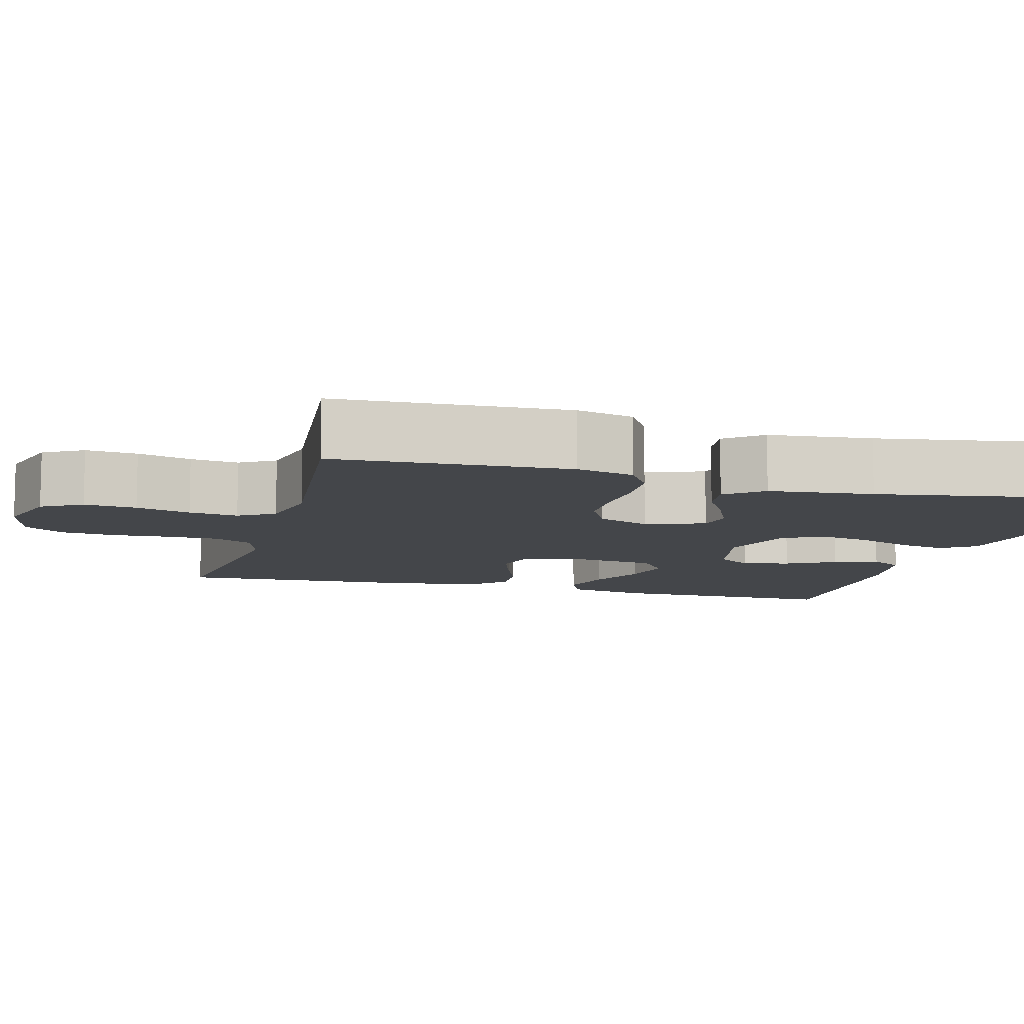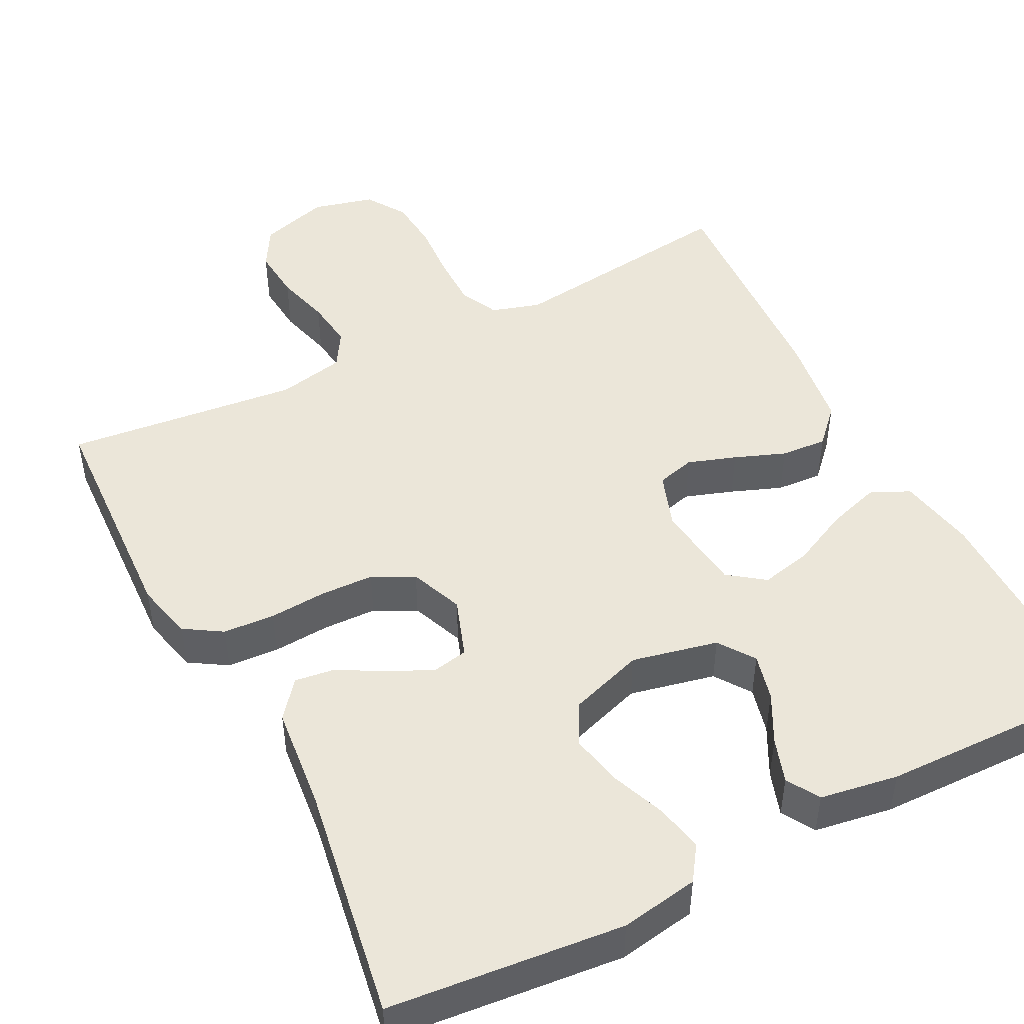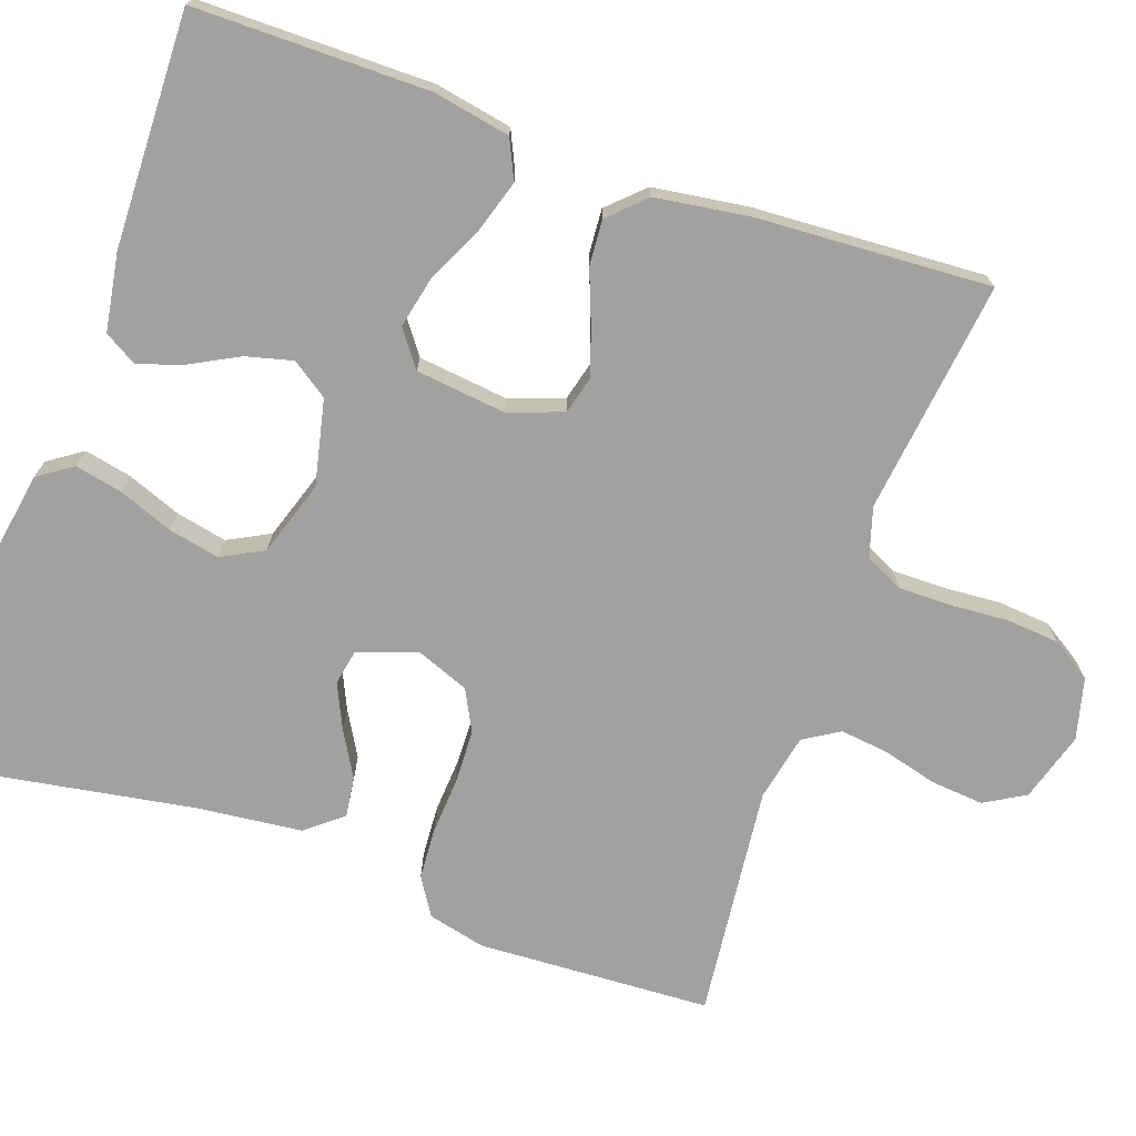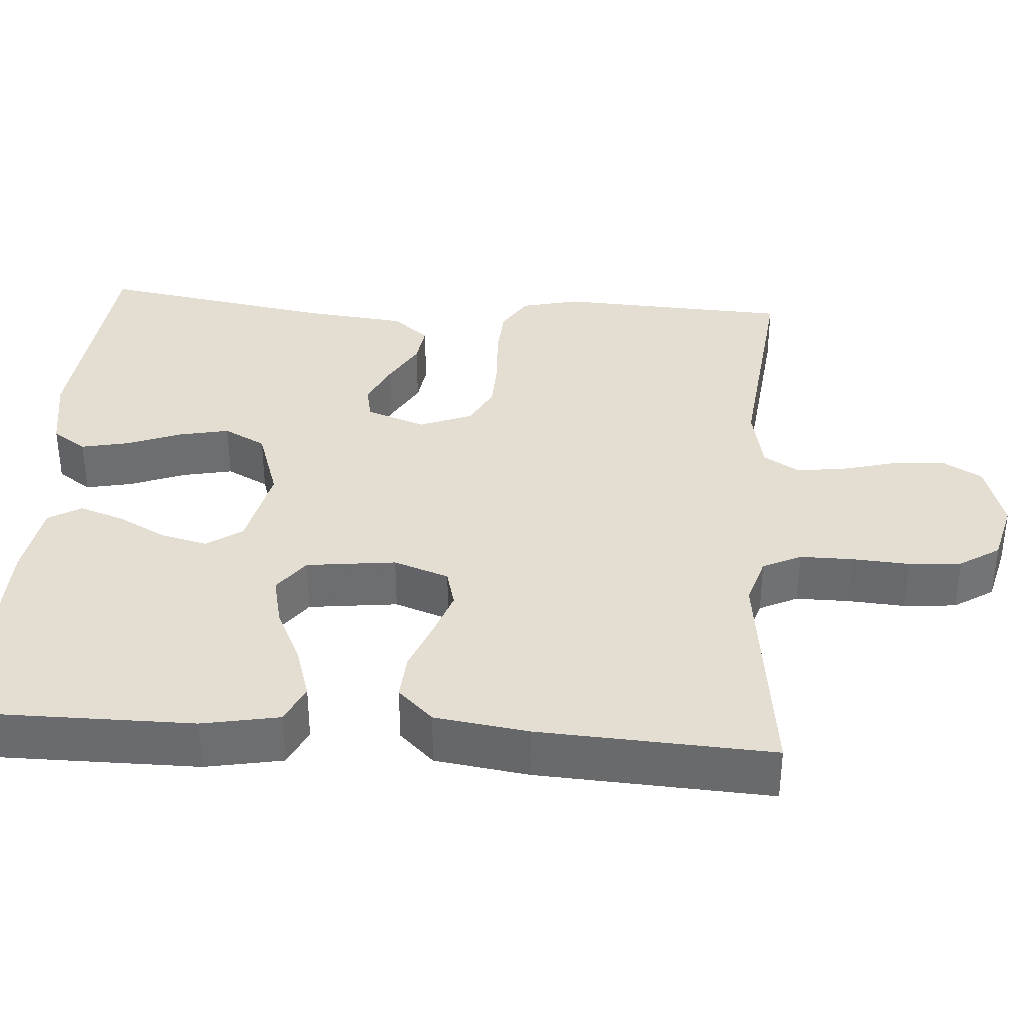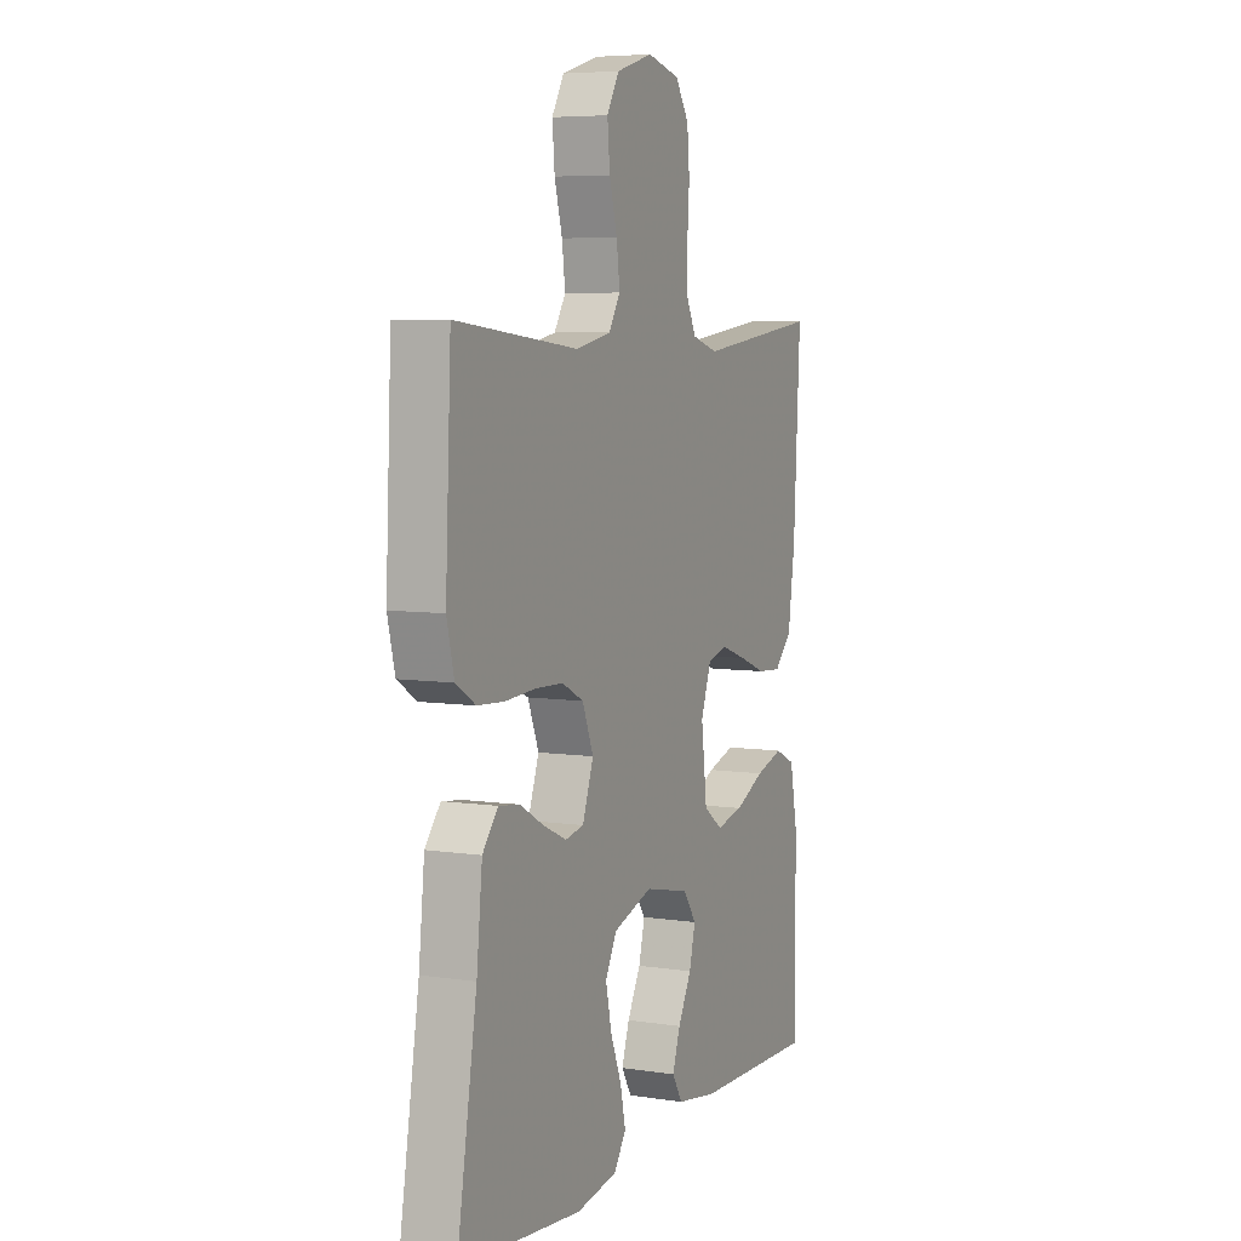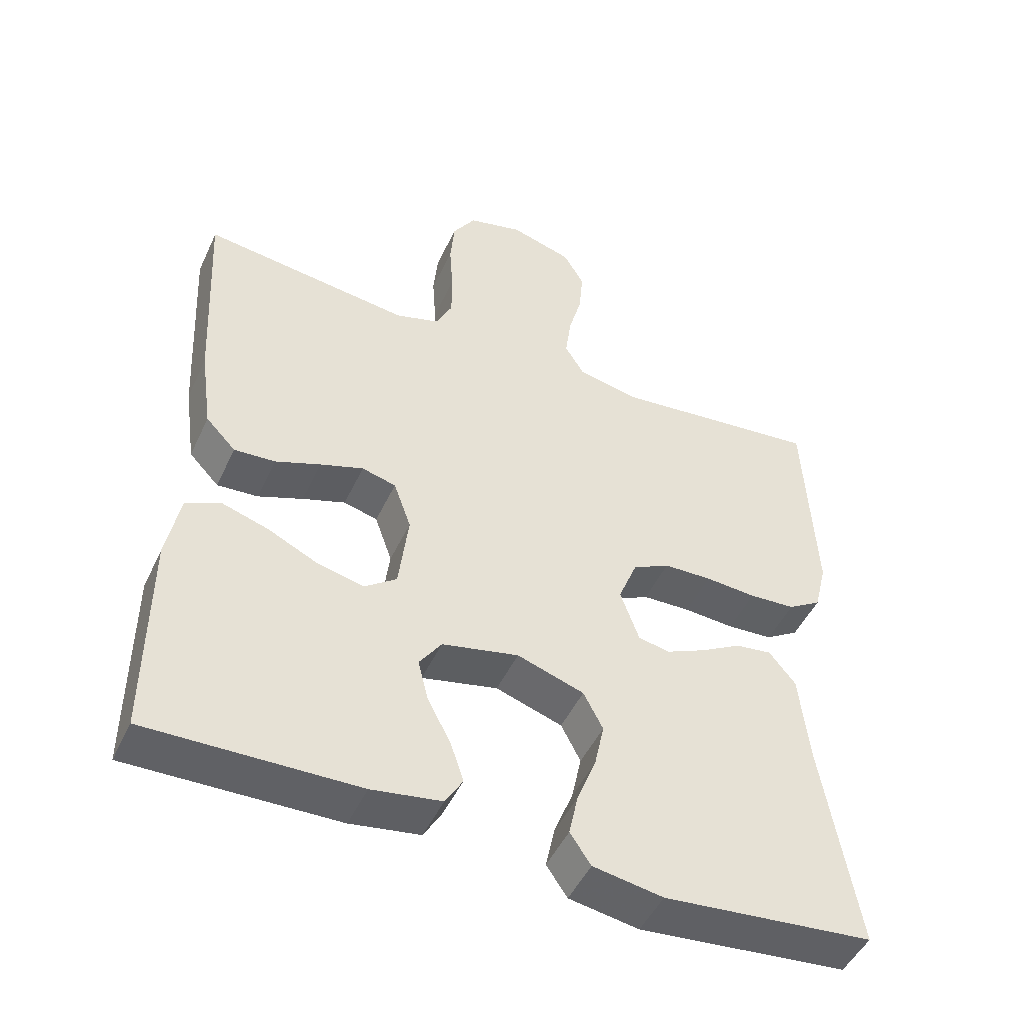
<metadata>
{"format":"obj","ext":"obj","renderer":"f3d","projection":"perspective","resolution":1024,"background":"white","views":[{"elev":-9.6,"azim":74.8,"up":"+Y"},{"elev":47.8,"azim":152.9,"up":"+Y"},{"elev":-72.2,"azim":-109.2,"up":"+Y"},{"elev":36.1,"azim":-85.8,"up":"+Y"},{"elev":6.2,"azim":114.6,"up":"+Z"},{"elev":-48.2,"azim":-24.3,"up":"+Z"}]}
</metadata>
<code>
v 0.5 0.07 -0.5
v 0.2 0.07 -0.529
v 0.1 0.07 -0.512
v 0.07 0.07 -0.468
v 0.083 0.07 -0.407
v 0.11 0.07 -0.338
v 0.124 0.07 -0.272
v 0.096 0.07 -0.218
v 0 0.07 -0.186
v -0.11 0.07 -0.21
v -0.142 0.07 -0.256
v -0.127 0.07 -0.316
v -0.094 0.07 -0.379
v -0.075 0.07 -0.436
v -0.1 0.07 -0.478
v -0.2 0.07 -0.494
v -0.5 0.07 -0.5
v -0.499 0.07 -0.2
v -0.48 0.07 -0.101
v -0.43 0.07 -0.078
v -0.363 0.07 -0.099
v -0.29 0.07 -0.134
v -0.224 0.07 -0.149
v -0.178 0.07 -0.115
v -0.164 0.07 0
v -0.189 0.07 0.071
v -0.238 0.07 0.084
v -0.3 0.07 0.063
v -0.365 0.07 0.038
v -0.424 0.07 0.034
v -0.467 0.07 0.079
v -0.484 0.07 0.2
v -0.5 0.07 0.5
v -0.2 0.07 0.462
v -0.137 0.07 0.481
v -0.113 0.07 0.53
v -0.113 0.07 0.598
v -0.118 0.07 0.672
v -0.112 0.07 0.74
v -0.079 0.07 0.791
v 0 0.07 0.811
v 0.089 0.07 0.784
v 0.119 0.07 0.732
v 0.113 0.07 0.665
v 0.094 0.07 0.595
v 0.086 0.07 0.532
v 0.114 0.07 0.486
v 0.2 0.07 0.468
v 0.5 0.07 0.5
v 0.514 0.07 0.2
v 0.496 0.07 0.126
v 0.448 0.07 0.096
v 0.382 0.07 0.092
v 0.309 0.07 0.097
v 0.24 0.07 0.095
v 0.187 0.07 0.068
v 0.16 0.07 0
v 0.187 0.07 -0.076
v 0.232 0.07 -0.085
v 0.289 0.07 -0.059
v 0.347 0.07 -0.026
v 0.399 0.07 -0.019
v 0.437 0.07 -0.066
v 0.451 0.07 -0.2
v 0.5 0 -0.5
v 0.2 0 -0.529
v 0.1 0 -0.512
v 0.07 0 -0.468
v 0.083 0 -0.407
v 0.11 0 -0.338
v 0.124 0 -0.272
v 0.096 0 -0.218
v 0 0 -0.186
v -0.11 0 -0.21
v -0.142 0 -0.256
v -0.127 0 -0.316
v -0.094 0 -0.379
v -0.075 0 -0.436
v -0.1 0 -0.478
v -0.2 0 -0.494
v -0.5 0 -0.5
v -0.499 0 -0.2
v -0.48 0 -0.101
v -0.43 0 -0.078
v -0.363 0 -0.099
v -0.29 0 -0.134
v -0.224 0 -0.149
v -0.178 0 -0.115
v -0.164 0 0
v -0.189 0 0.071
v -0.238 0 0.084
v -0.3 0 0.063
v -0.365 0 0.038
v -0.424 0 0.034
v -0.467 0 0.079
v -0.484 0 0.2
v -0.5 0 0.5
v -0.2 0 0.462
v -0.137 0 0.481
v -0.113 0 0.53
v -0.113 0 0.598
v -0.118 0 0.672
v -0.112 0 0.74
v -0.079 0 0.791
v 0 0 0.811
v 0.089 0 0.784
v 0.119 0 0.732
v 0.113 0 0.665
v 0.094 0 0.595
v 0.086 0 0.532
v 0.114 0 0.486
v 0.2 0 0.468
v 0.5 0 0.5
v 0.514 0 0.2
v 0.496 0 0.126
v 0.448 0 0.096
v 0.382 0 0.092
v 0.309 0 0.097
v 0.24 0 0.095
v 0.187 0 0.068
v 0.16 0 0
v 0.187 0 -0.076
v 0.232 0 -0.085
v 0.289 0 -0.059
v 0.347 0 -0.026
v 0.399 0 -0.019
v 0.437 0 -0.066
v 0.451 0 -0.2
f 62 63 64
f 61 62 64
f 60 61 64
f 4 5 6
f 3 4 6
f 2 3 6
f 1 2 6
f 64 1 6
f 60 64 6
f 59 60 6
f 58 59 6 7
f 57 58 7 8
f 52 53 54
f 51 52 54
f 50 51 54
f 49 50 54
f 48 49 54
f 47 48 54 55
f 46 47 55 56
f 43 44 45
f 42 43 45
f 41 42 45
f 40 41 45
f 39 40 45
f 38 39 45
f 37 38 45
f 36 37 45 46
f 46 56 57
f 36 46 57
f 35 36 57
f 32 33 34
f 31 32 34
f 30 31 34
f 29 30 34
f 28 29 34
f 27 28 34 35
f 20 21 22
f 19 20 22
f 18 19 22
f 17 18 22
f 16 17 22
f 15 16 22
f 14 15 22
f 13 14 22
f 12 13 22
f 11 12 22 23
f 10 11 23 24
f 35 57 8 9
f 26 27 35
f 25 26 35 9
f 9 10 24 25
f 128 127 126
f 128 126 125
f 128 125 124
f 70 69 68
f 70 68 67
f 70 67 66
f 70 66 65
f 70 65 128
f 70 128 124
f 70 124 123
f 71 70 123 122
f 72 71 122 121
f 118 117 116
f 118 116 115
f 118 115 114
f 118 114 113
f 118 113 112
f 119 118 112 111
f 120 119 111 110
f 109 108 107
f 109 107 106
f 109 106 105
f 109 105 104
f 109 104 103
f 109 103 102
f 109 102 101
f 110 109 101 100
f 121 120 110
f 121 110 100
f 121 100 99
f 98 97 96
f 98 96 95
f 98 95 94
f 98 94 93
f 98 93 92
f 99 98 92 91
f 86 85 84
f 86 84 83
f 86 83 82
f 86 82 81
f 86 81 80
f 86 80 79
f 86 79 78
f 86 78 77
f 86 77 76
f 87 86 76 75
f 88 87 75 74
f 73 72 121 99
f 99 91 90
f 73 99 90 89
f 89 88 74 73
f 1 65 66 2
f 2 66 67 3
f 3 67 68 4
f 4 68 69 5
f 5 69 70 6
f 6 70 71 7
f 7 71 72 8
f 8 72 73 9
f 9 73 74 10
f 10 74 75 11
f 11 75 76 12
f 12 76 77 13
f 13 77 78 14
f 14 78 79 15
f 15 79 80 16
f 16 80 81 17
f 17 81 82 18
f 18 82 83 19
f 19 83 84 20
f 20 84 85 21
f 21 85 86 22
f 22 86 87 23
f 23 87 88 24
f 24 88 89 25
f 25 89 90 26
f 26 90 91 27
f 27 91 92 28
f 28 92 93 29
f 29 93 94 30
f 30 94 95 31
f 31 95 96 32
f 32 96 97 33
f 33 97 98 34
f 34 98 99 35
f 35 99 100 36
f 36 100 101 37
f 37 101 102 38
f 38 102 103 39
f 39 103 104 40
f 40 104 105 41
f 41 105 106 42
f 42 106 107 43
f 43 107 108 44
f 44 108 109 45
f 45 109 110 46
f 46 110 111 47
f 47 111 112 48
f 48 112 113 49
f 49 113 114 50
f 50 114 115 51
f 51 115 116 52
f 52 116 117 53
f 53 117 118 54
f 54 118 119 55
f 55 119 120 56
f 56 120 121 57
f 57 121 122 58
f 58 122 123 59
f 59 123 124 60
f 60 124 125 61
f 61 125 126 62
f 62 126 127 63
f 63 127 128 64
f 64 128 65 1

</code>
